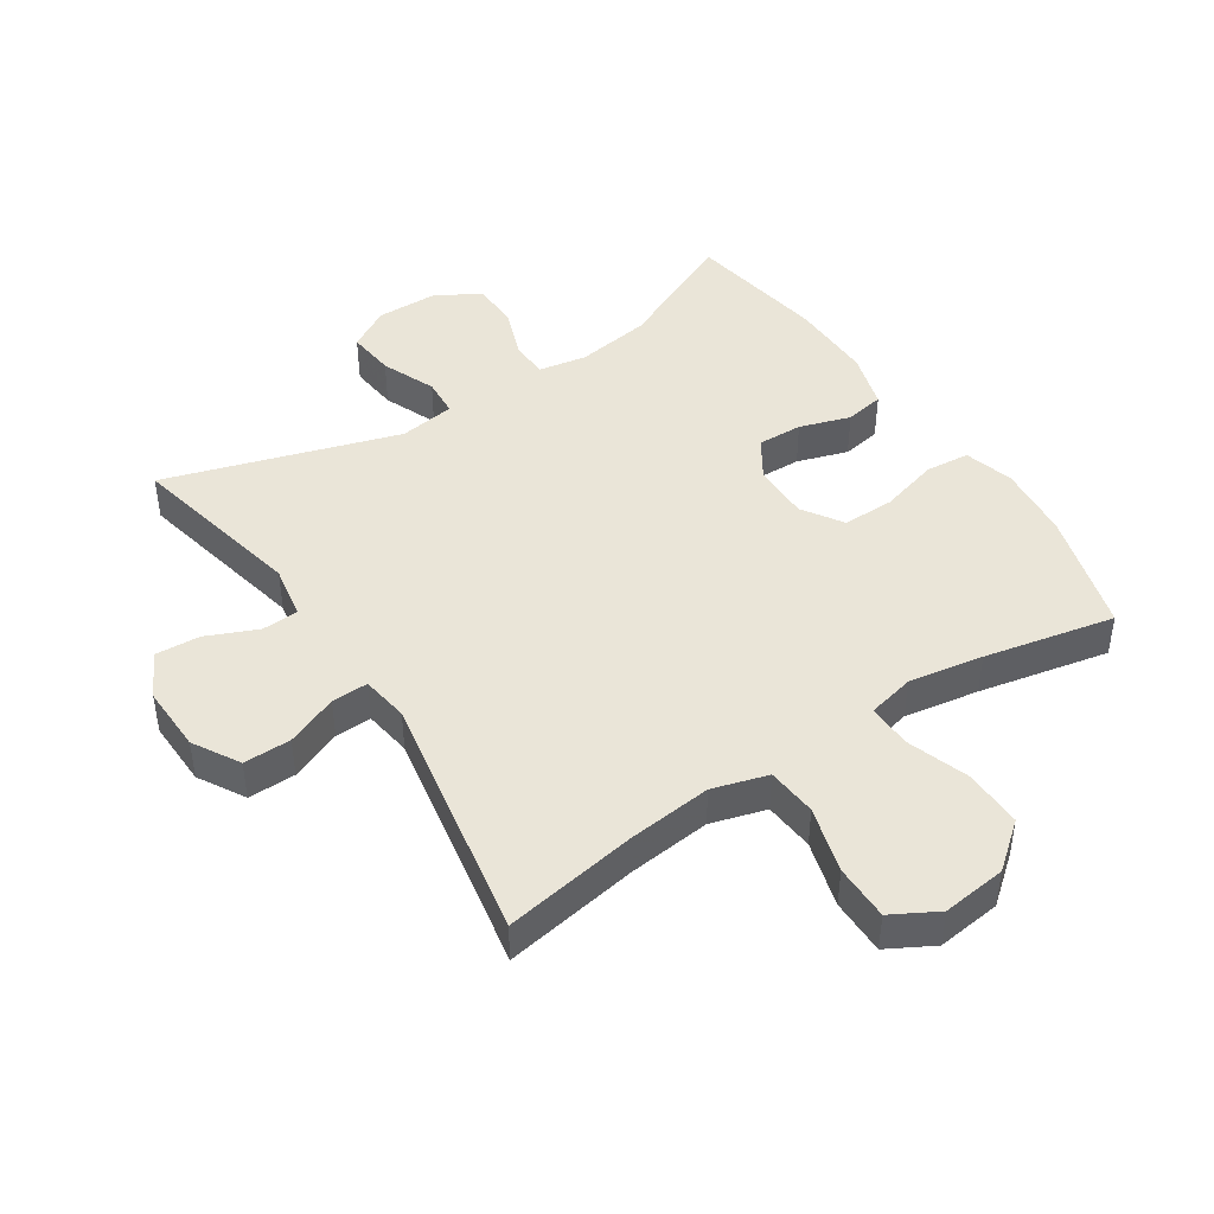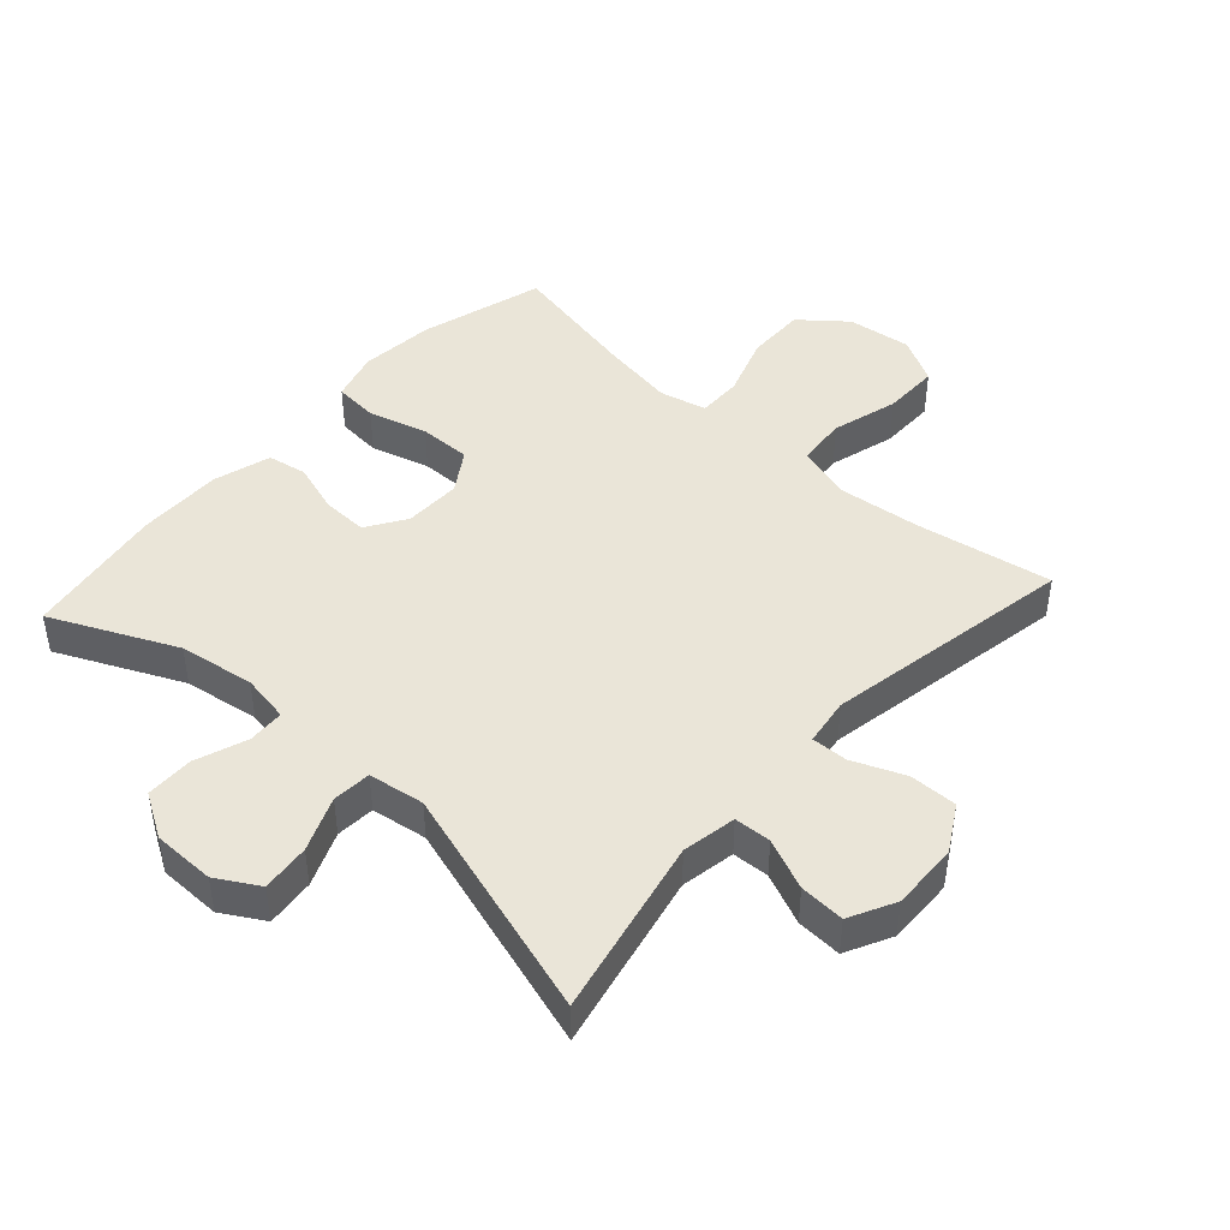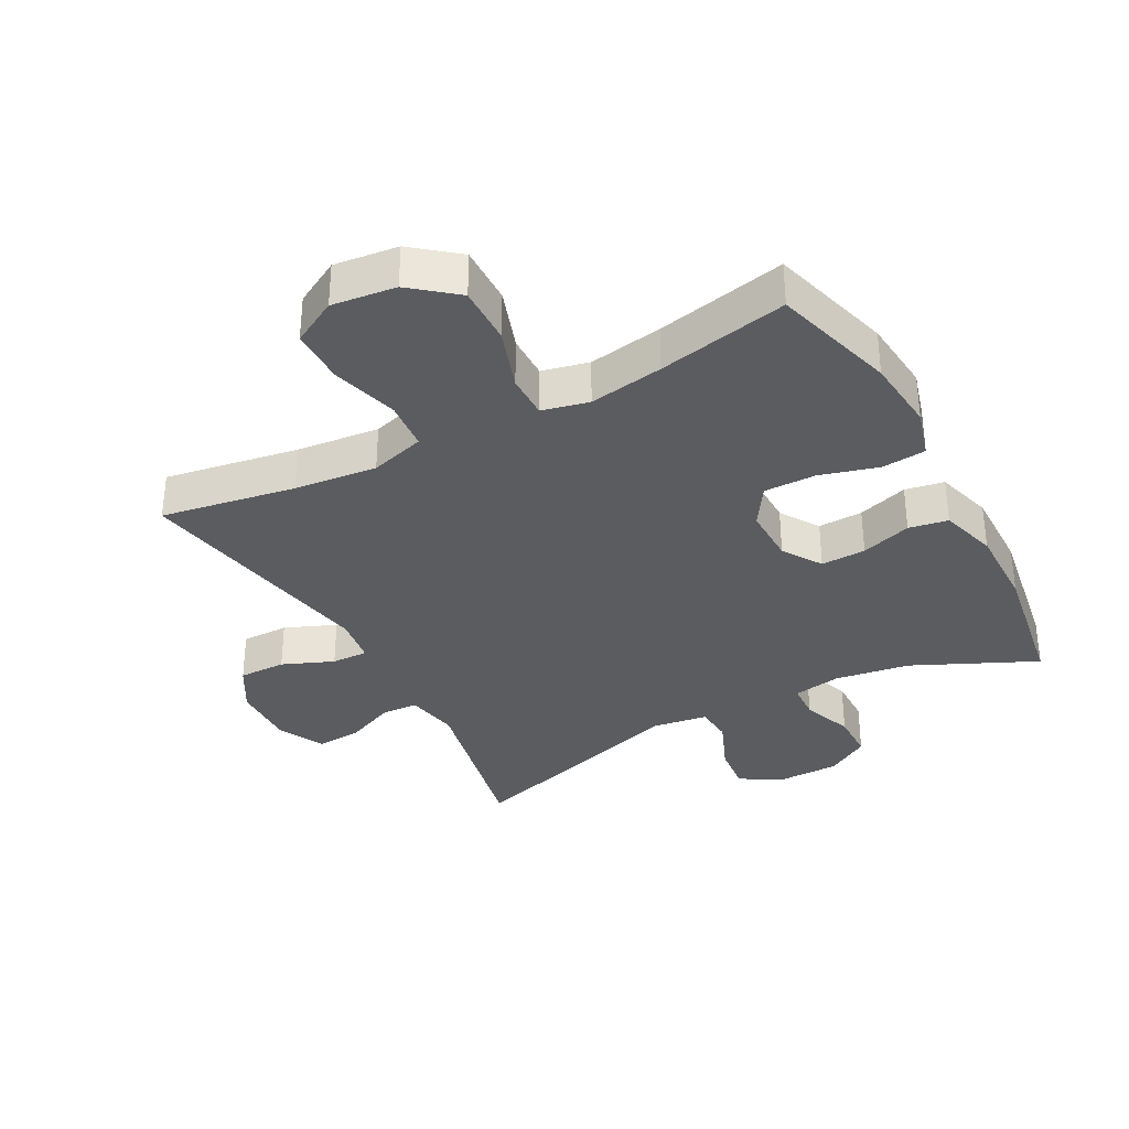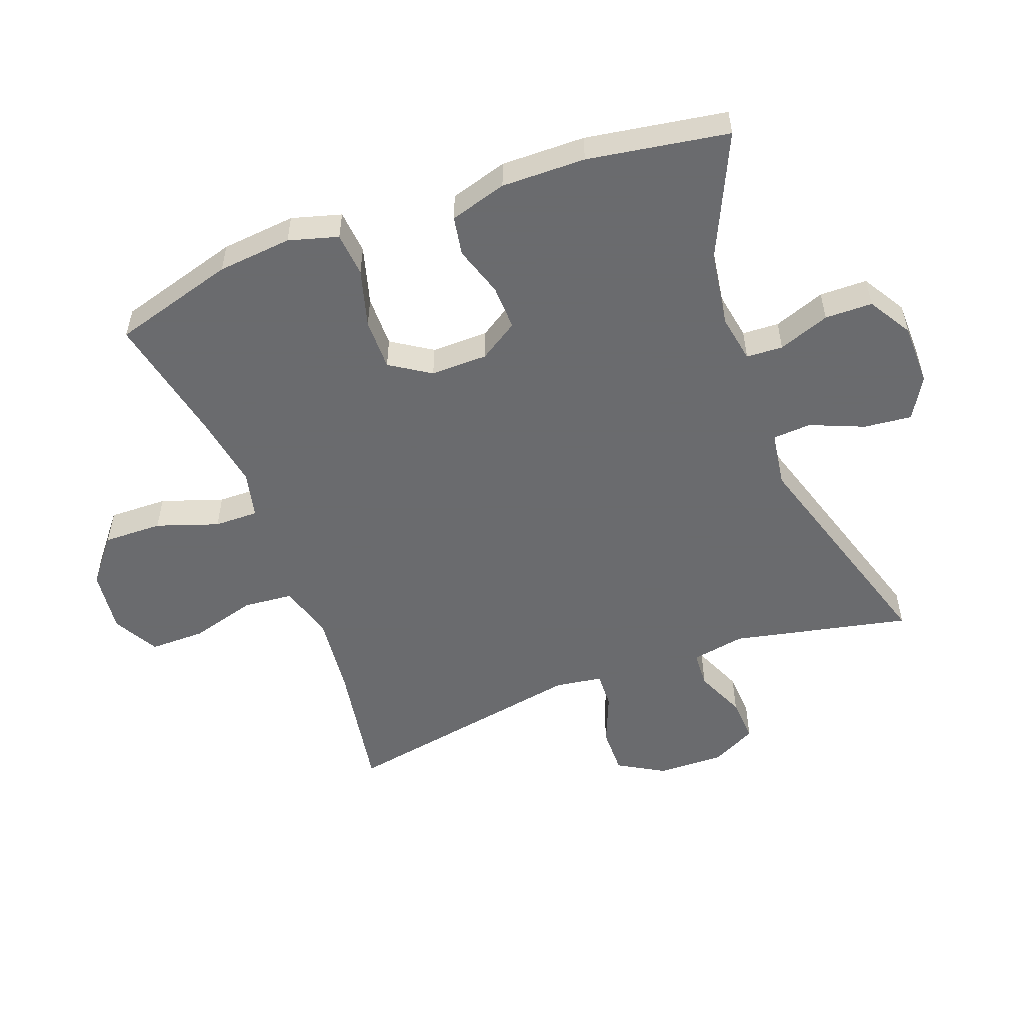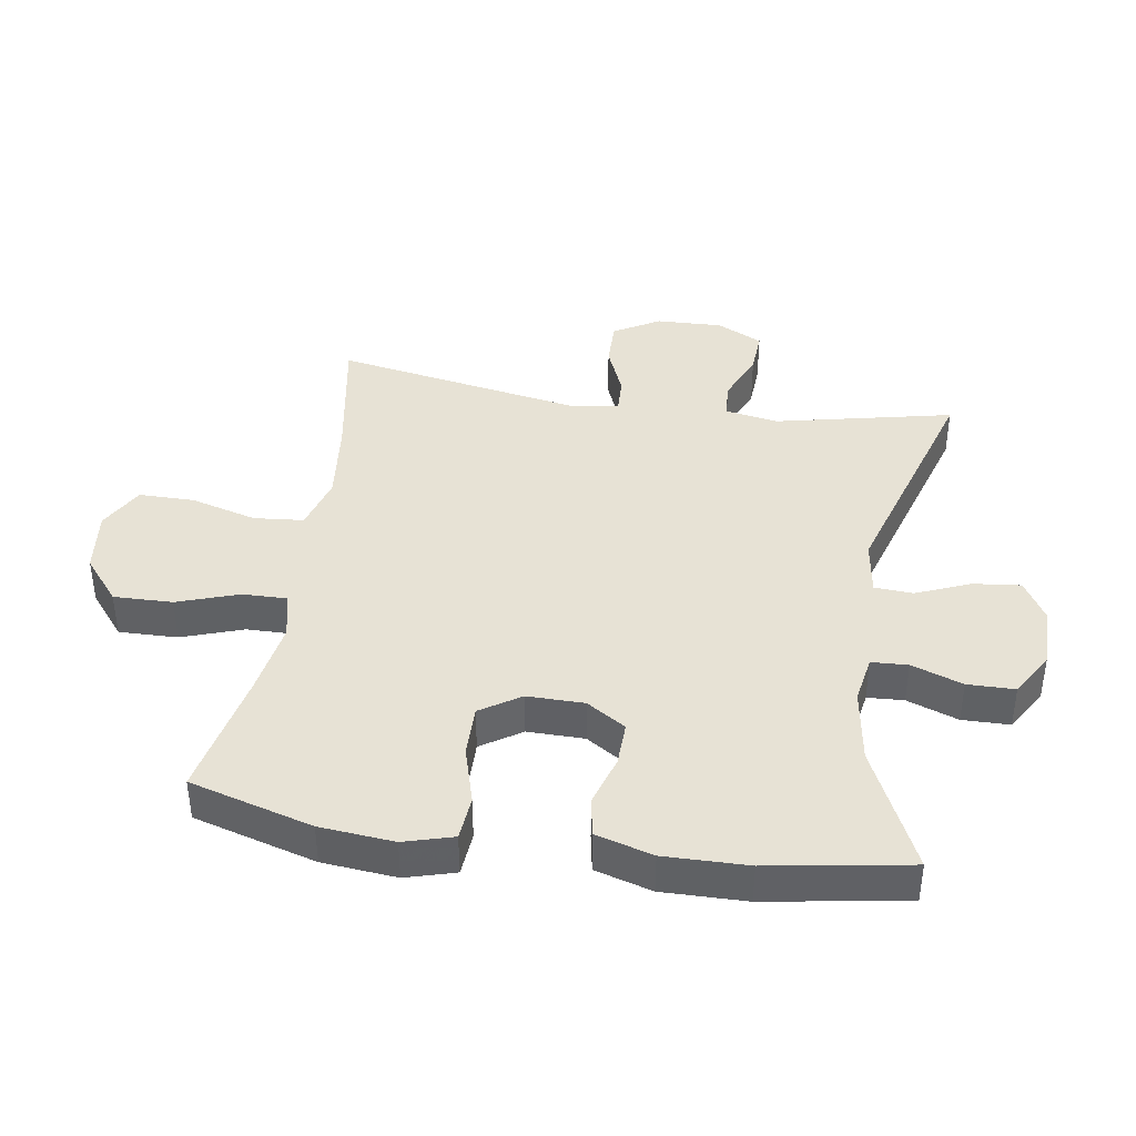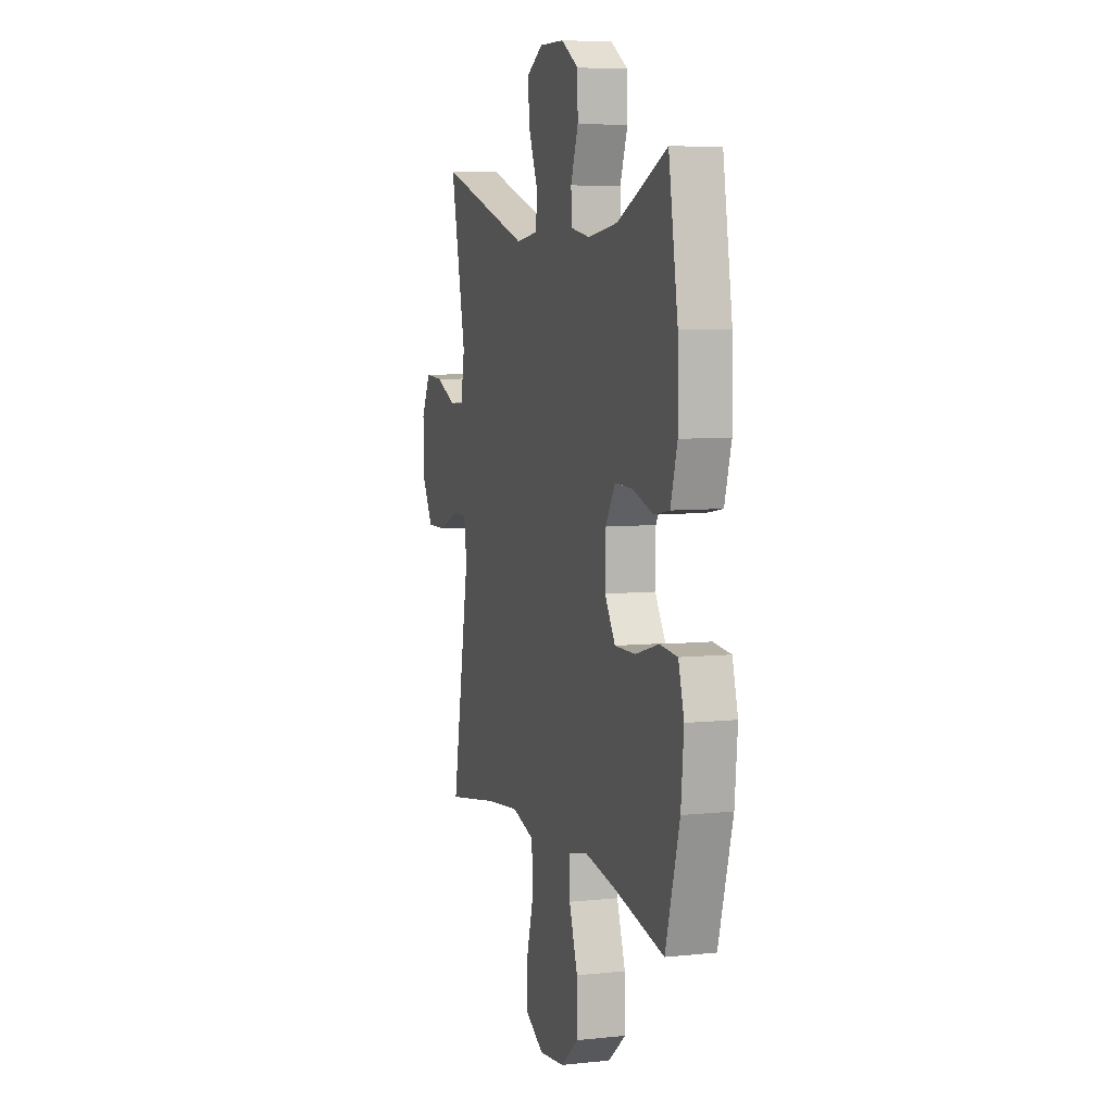
<metadata>
{"format":"obj","ext":"obj","renderer":"f3d","projection":"perspective","resolution":1024,"background":"white","views":[{"elev":44.6,"azim":146.8,"up":"+Y"},{"elev":44.7,"azim":42.1,"up":"+Y"},{"elev":-34.2,"azim":-151.6,"up":"+Y"},{"elev":-53.3,"azim":-69.4,"up":"+Y"},{"elev":40.3,"azim":-81.2,"up":"+Y"},{"elev":6.7,"azim":-107.3,"up":"+Z"}]}
</metadata>
<code>
v 0.5 0.07 -0.5
v 0.29 0.07 -0.464
v 0.161 0.07 -0.45
v 0.075 0.07 -0.475
v 0.068 0.07 -0.553
v 0.097 0.07 -0.656
v 0.097 0.07 -0.743
v 0.026 0.07 -0.782
v -0.074 0.07 -0.77
v -0.144 0.07 -0.713
v -0.142 0.07 -0.621
v -0.109 0.07 -0.525
v -0.108 0.07 -0.456
v -0.181 0.07 -0.439
v -0.297 0.07 -0.458
v -0.5 0.07 -0.5
v -0.555 0.07 -0.308
v -0.566 0.07 -0.192
v -0.544 0.07 -0.115
v -0.475 0.07 -0.109
v -0.384 0.07 -0.135
v -0.303 0.07 -0.136
v -0.262 0.07 -0.073
v -0.263 0.07 0.016
v -0.302 0.07 0.077
v -0.372 0.07 0.075
v -0.451 0.07 0.05
v -0.512 0.07 0.061
v -0.538 0.07 0.15
v -0.536 0.07 0.281
v -0.5 0.07 0.5
v -0.308 0.07 0.411
v -0.191 0.07 0.393
v -0.116 0.07 0.406
v -0.113 0.07 0.463
v -0.142 0.07 0.543
v -0.141 0.07 0.617
v -0.073 0.07 0.658
v 0.024 0.07 0.659
v 0.089 0.07 0.621
v 0.081 0.07 0.546
v 0.046 0.07 0.462
v 0.05 0.07 0.402
v 0.137 0.07 0.389
v 0.5 0.07 0.5
v 0.44 0.07 0.223
v 0.455 0.07 0.139
v 0.512 0.07 0.136
v 0.591 0.07 0.17
v 0.661 0.07 0.174
v 0.697 0.07 0.103
v 0.694 0.07 -0.001
v 0.652 0.07 -0.073
v 0.578 0.07 -0.072
v 0.498 0.07 -0.039
v 0.441 0.07 -0.037
v 0.43 0.07 -0.111
v 0.5 0 -0.5
v 0.29 0 -0.464
v 0.161 0 -0.45
v 0.075 0 -0.475
v 0.068 0 -0.553
v 0.097 0 -0.656
v 0.097 0 -0.743
v 0.026 0 -0.782
v -0.074 0 -0.77
v -0.144 0 -0.713
v -0.142 0 -0.621
v -0.109 0 -0.525
v -0.108 0 -0.456
v -0.181 0 -0.439
v -0.297 0 -0.458
v -0.5 0 -0.5
v -0.555 0 -0.308
v -0.566 0 -0.192
v -0.544 0 -0.115
v -0.475 0 -0.109
v -0.384 0 -0.135
v -0.303 0 -0.136
v -0.262 0 -0.073
v -0.263 0 0.016
v -0.302 0 0.077
v -0.372 0 0.075
v -0.451 0 0.05
v -0.512 0 0.061
v -0.538 0 0.15
v -0.536 0 0.281
v -0.5 0 0.5
v -0.308 0 0.411
v -0.191 0 0.393
v -0.116 0 0.406
v -0.113 0 0.463
v -0.142 0 0.543
v -0.141 0 0.617
v -0.073 0 0.658
v 0.024 0 0.659
v 0.089 0 0.621
v 0.081 0 0.546
v 0.046 0 0.462
v 0.05 0 0.402
v 0.137 0 0.389
v 0.5 0 0.5
v 0.44 0 0.223
v 0.455 0 0.139
v 0.512 0 0.136
v 0.591 0 0.17
v 0.661 0 0.174
v 0.697 0 0.103
v 0.694 0 -0.001
v 0.652 0 -0.073
v 0.578 0 -0.072
v 0.498 0 -0.039
v 0.441 0 -0.037
v 0.43 0 -0.111
f 53 54 55
f 52 53 55
f 51 52 55
f 50 51 55
f 49 50 55
f 48 49 55
f 47 48 55 56
f 46 47 56 57
f 44 45 46
f 43 44 46 57
f 40 41 42
f 39 40 42
f 38 39 42
f 37 38 42
f 36 37 42
f 35 36 42
f 34 35 42 43
f 57 1 2
f 43 57 2
f 34 43 2
f 33 34 2
f 30 31 32
f 29 30 32
f 28 29 32
f 27 28 32
f 26 27 32
f 25 26 32 33
f 19 20 21
f 18 19 21
f 17 18 21
f 16 17 21
f 15 16 21
f 14 15 21 22
f 13 14 22 23
f 10 11 12
f 9 10 12
f 8 9 12
f 7 8 12
f 6 7 12
f 5 6 12
f 4 5 12 13
f 13 23 24
f 4 13 24
f 3 4 24
f 24 25 33
f 3 24 33
f 2 3 33
f 112 111 110
f 112 110 109
f 112 109 108
f 112 108 107
f 112 107 106
f 112 106 105
f 113 112 105 104
f 114 113 104 103
f 103 102 101
f 114 103 101 100
f 99 98 97
f 99 97 96
f 99 96 95
f 99 95 94
f 99 94 93
f 99 93 92
f 100 99 92 91
f 59 58 114
f 59 114 100
f 59 100 91
f 59 91 90
f 89 88 87
f 89 87 86
f 89 86 85
f 89 85 84
f 89 84 83
f 90 89 83 82
f 78 77 76
f 78 76 75
f 78 75 74
f 78 74 73
f 78 73 72
f 79 78 72 71
f 80 79 71 70
f 69 68 67
f 69 67 66
f 69 66 65
f 69 65 64
f 69 64 63
f 69 63 62
f 70 69 62 61
f 81 80 70
f 81 70 61
f 81 61 60
f 90 82 81
f 90 81 60
f 90 60 59
f 1 58 59 2
f 2 59 60 3
f 3 60 61 4
f 4 61 62 5
f 5 62 63 6
f 6 63 64 7
f 7 64 65 8
f 8 65 66 9
f 9 66 67 10
f 10 67 68 11
f 11 68 69 12
f 12 69 70 13
f 13 70 71 14
f 14 71 72 15
f 15 72 73 16
f 16 73 74 17
f 17 74 75 18
f 18 75 76 19
f 19 76 77 20
f 20 77 78 21
f 21 78 79 22
f 22 79 80 23
f 23 80 81 24
f 24 81 82 25
f 25 82 83 26
f 26 83 84 27
f 27 84 85 28
f 28 85 86 29
f 29 86 87 30
f 30 87 88 31
f 31 88 89 32
f 32 89 90 33
f 33 90 91 34
f 34 91 92 35
f 35 92 93 36
f 36 93 94 37
f 37 94 95 38
f 38 95 96 39
f 39 96 97 40
f 40 97 98 41
f 41 98 99 42
f 42 99 100 43
f 43 100 101 44
f 44 101 102 45
f 45 102 103 46
f 46 103 104 47
f 47 104 105 48
f 48 105 106 49
f 49 106 107 50
f 50 107 108 51
f 51 108 109 52
f 52 109 110 53
f 53 110 111 54
f 54 111 112 55
f 55 112 113 56
f 56 113 114 57
f 57 114 58 1

</code>
